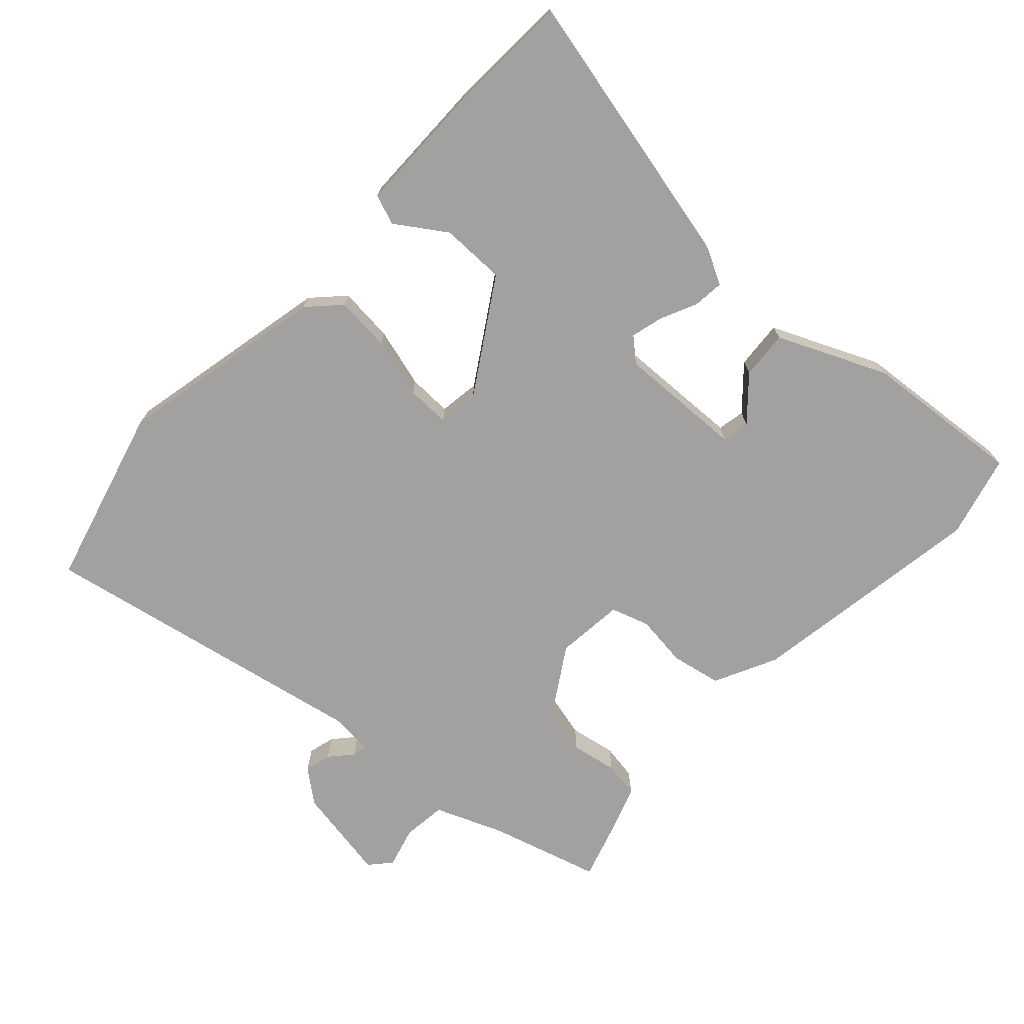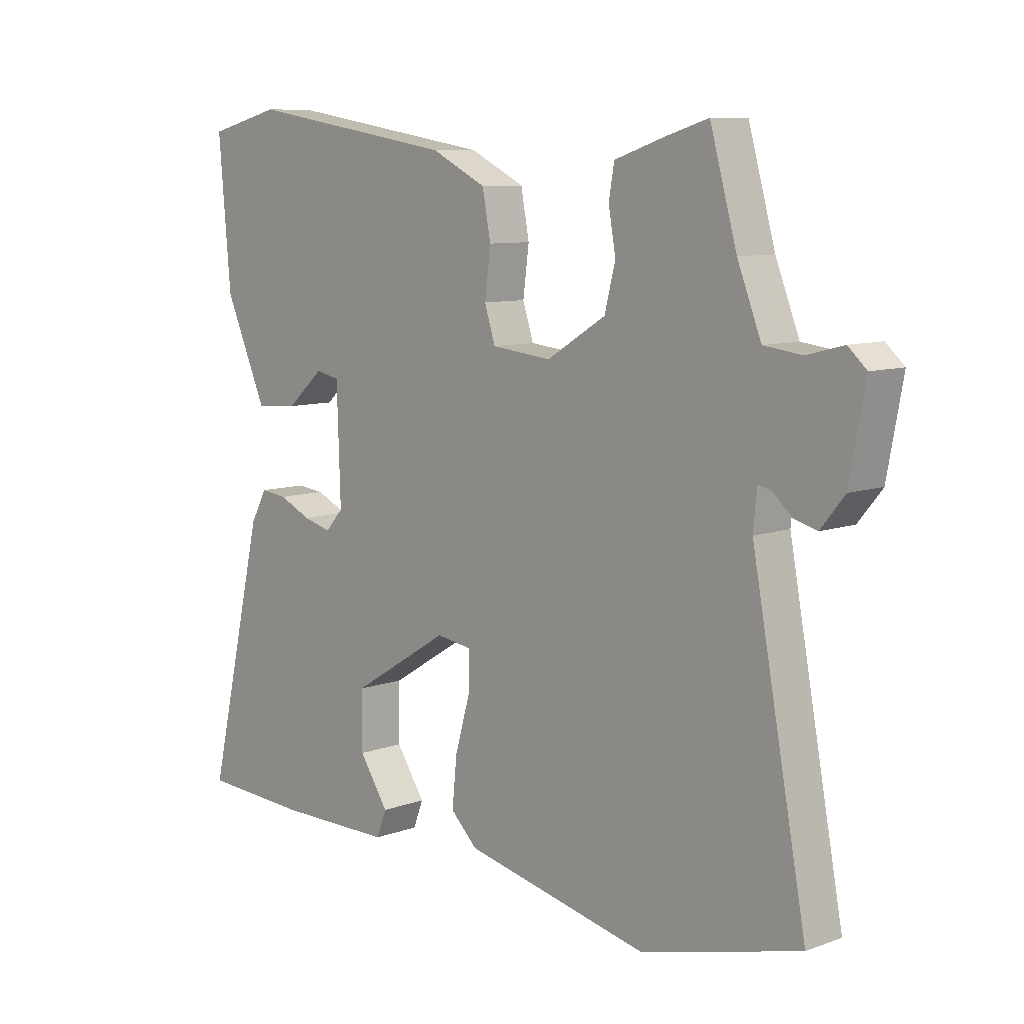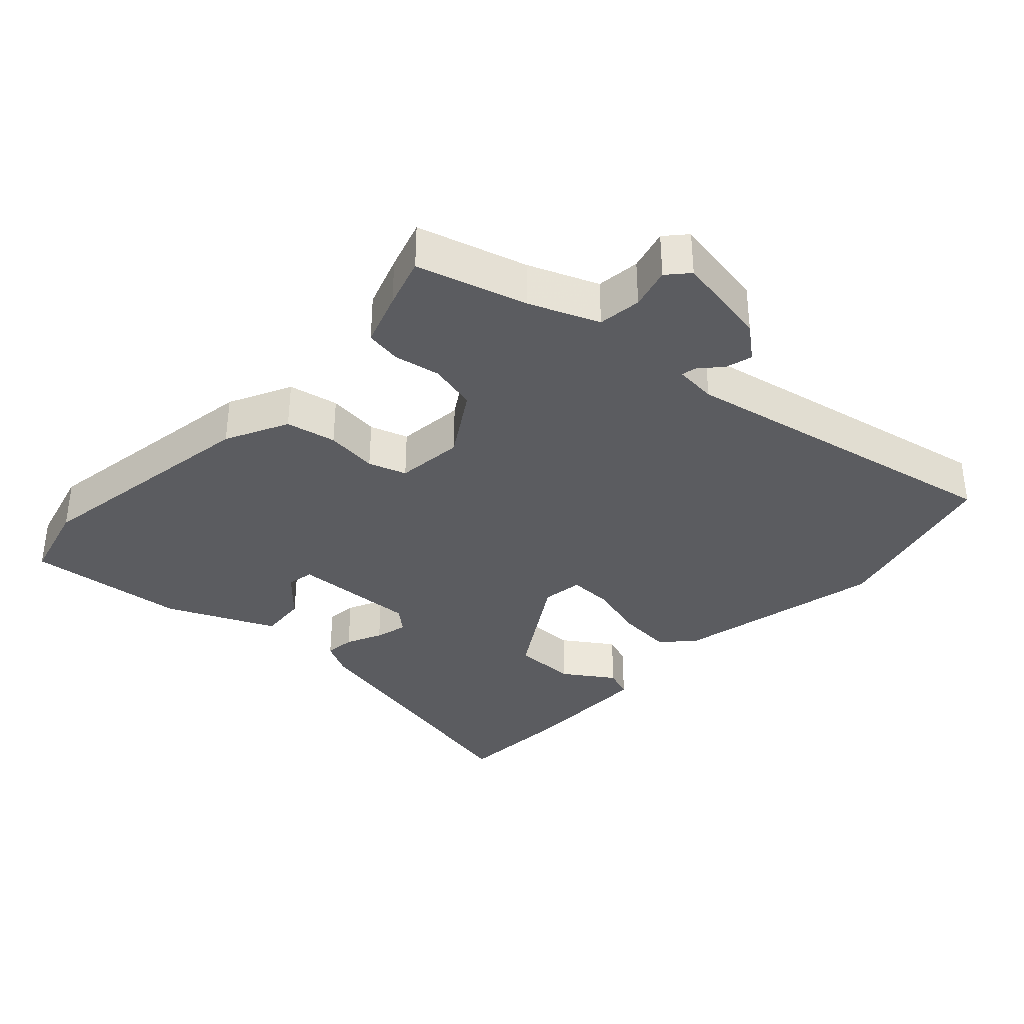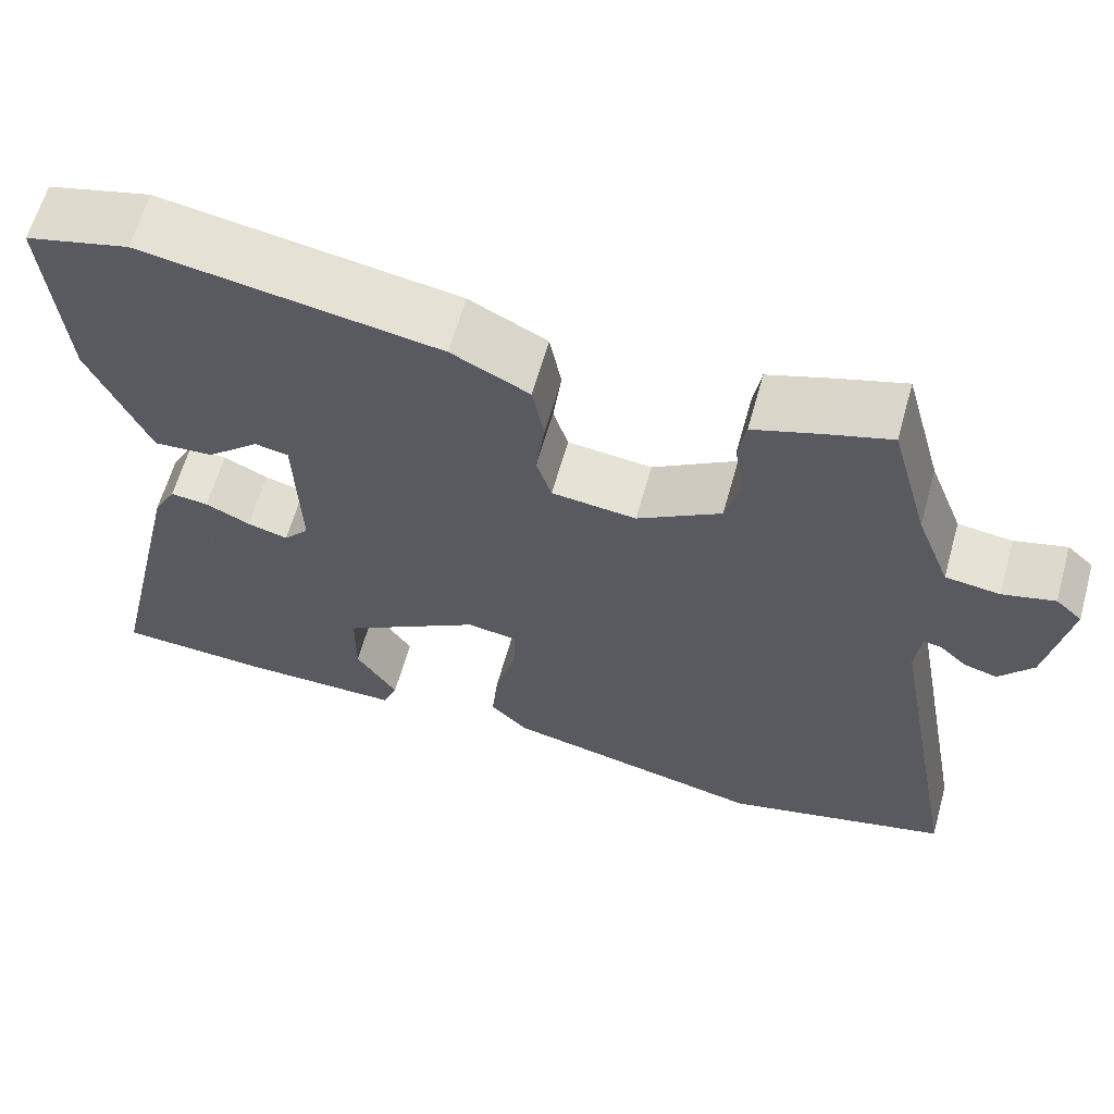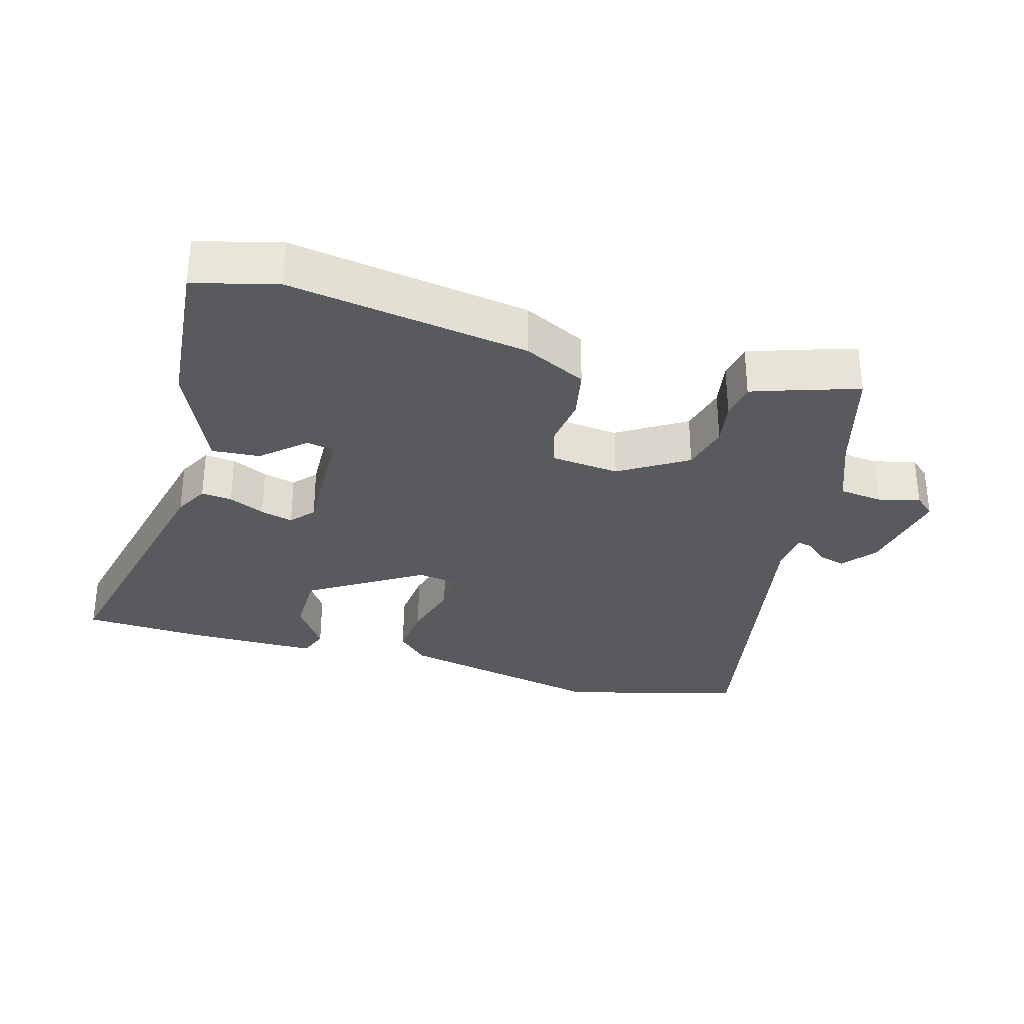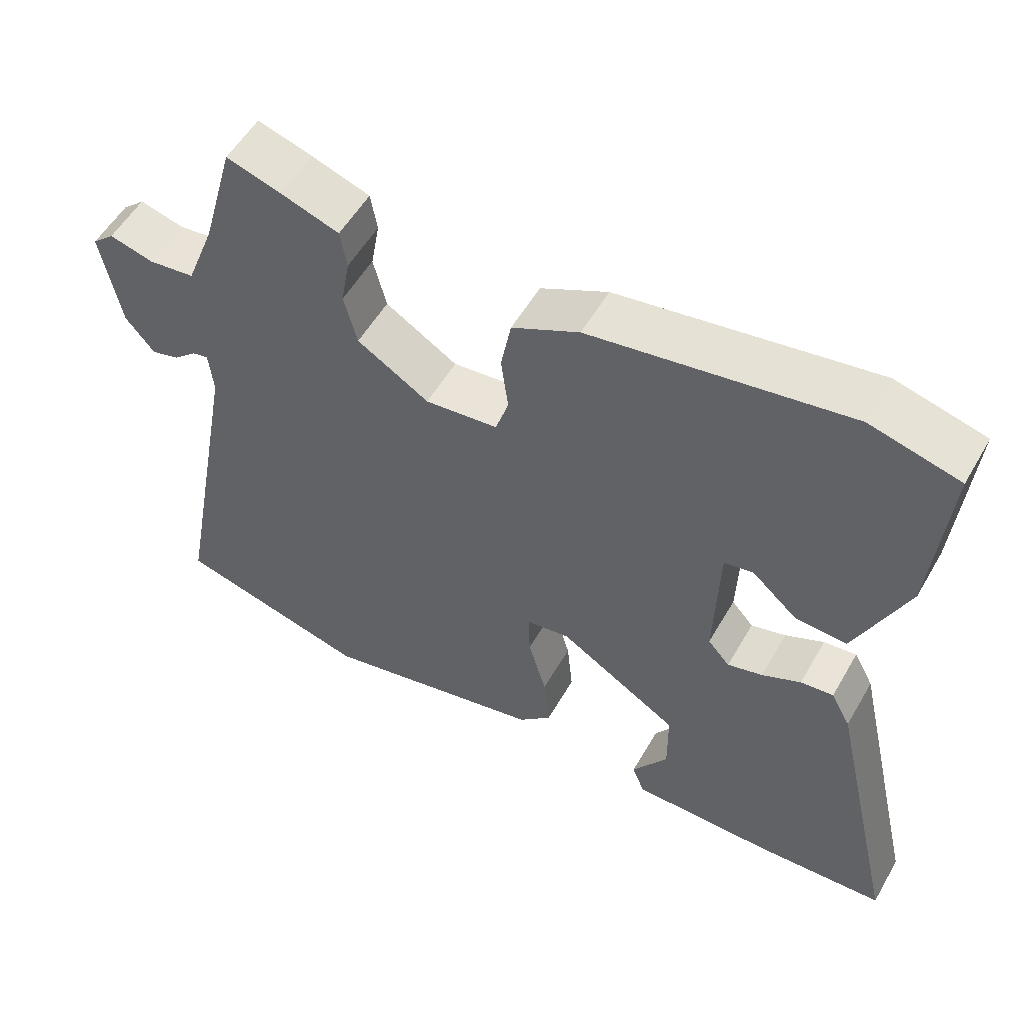
<metadata>
{"format":"obj","ext":"obj","renderer":"f3d","projection":"perspective","resolution":1024,"background":"white","views":[{"elev":-72.3,"azim":-132.4,"up":"+Y"},{"elev":8.9,"azim":46.1,"up":"+Z"},{"elev":-34.8,"azim":47.5,"up":"+Y"},{"elev":62.4,"azim":15.7,"up":"+Z"},{"elev":-31.0,"azim":-15.6,"up":"+Y"},{"elev":54.7,"azim":-150.4,"up":"+Z"}]}
</metadata>
<code>
v -0.546 0.07 -0.491
v -0.45 0.07 -0.076
v -0.423 0.07 -0.026
v -0.378 0.07 -0.031
v -0.325 0.07 -0.056
v -0.277 0.07 -0.069
v -0.247 0.07 -0.035
v -0.253 0.07 0.151
v -0.293 0.07 0.159
v -0.355 0.07 0.104
v -0.426 0.07 0.099
v -0.496 0.07 0.259
v -0.516 0.07 0.496
v -0.394 0.07 0.527
v -0.043 0.07 0.47
v 0.049 0.07 0.424
v 0.063 0.07 0.35
v 0.053 0.07 0.273
v 0.071 0.07 0.217
v 0.171 0.07 0.206
v 0.27 0.07 0.267
v 0.288 0.07 0.338
v 0.276 0.07 0.406
v 0.285 0.07 0.459
v 0.365 0.07 0.486
v 0.44 0.07 0.509
v 0.485 0.07 0.348
v 0.525 0.07 0.246
v 0.589 0.07 0.238
v 0.65 0.07 0.254
v 0.681 0.07 0.226
v 0.655 0.07 0.085
v 0.615 0.07 0.036
v 0.576 0.07 0.047
v 0.544 0.07 0.076
v 0.522 0.07 0.081
v 0.516 0.07 0.019
v 0.608 0.07 -0.472
v 0.342 0.07 -0.541
v 0.031 0.07 -0.472
v -0.014 0.07 -0.428
v -0.006 0.07 -0.347
v 0.019 0.07 -0.259
v 0.021 0.07 -0.195
v -0.039 0.07 -0.186
v -0.204 0.07 -0.288
v -0.205 0.07 -0.383
v -0.156 0.07 -0.457
v -0.173 0.07 -0.501
v -0.367 0.07 -0.501
v -0.546 0 -0.491
v -0.45 0 -0.076
v -0.423 0 -0.026
v -0.378 0 -0.031
v -0.325 0 -0.056
v -0.277 0 -0.069
v -0.247 0 -0.035
v -0.253 0 0.151
v -0.293 0 0.159
v -0.355 0 0.104
v -0.426 0 0.099
v -0.496 0 0.259
v -0.516 0 0.496
v -0.394 0 0.527
v -0.043 0 0.47
v 0.049 0 0.424
v 0.063 0 0.35
v 0.053 0 0.273
v 0.071 0 0.217
v 0.171 0 0.206
v 0.27 0 0.267
v 0.288 0 0.338
v 0.276 0 0.406
v 0.285 0 0.459
v 0.365 0 0.486
v 0.44 0 0.509
v 0.485 0 0.348
v 0.525 0 0.246
v 0.589 0 0.238
v 0.65 0 0.254
v 0.681 0 0.226
v 0.655 0 0.085
v 0.615 0 0.036
v 0.576 0 0.047
v 0.544 0 0.076
v 0.522 0 0.081
v 0.516 0 0.019
v 0.608 0 -0.472
v 0.342 0 -0.541
v 0.031 0 -0.472
v -0.014 0 -0.428
v -0.006 0 -0.347
v 0.019 0 -0.259
v 0.021 0 -0.195
v -0.039 0 -0.186
v -0.204 0 -0.288
v -0.205 0 -0.383
v -0.156 0 -0.457
v -0.173 0 -0.501
v -0.367 0 -0.501
f 50 1 2
f 49 50 2
f 48 49 2
f 47 48 2
f 3 4 5
f 2 3 5
f 47 2 5
f 46 47 5
f 45 46 5 6
f 44 45 6 7
f 41 42 43
f 40 41 43
f 39 40 43
f 38 39 43
f 37 38 43
f 36 37 43 44
f 33 34 35
f 32 33 35
f 31 32 35
f 30 31 35
f 29 30 35
f 28 29 35 36
f 36 44 7
f 28 36 7
f 27 28 7
f 25 26 27
f 24 25 27
f 23 24 27
f 22 23 27
f 16 17 18
f 15 16 18
f 14 15 18
f 13 14 18
f 12 13 18
f 12 18 19
f 9 10 11 12
f 12 19 20
f 9 12 20
f 8 9 20
f 21 22 27
f 20 21 27
f 20 27 7
f 7 8 20
f 52 51 100
f 52 100 99
f 52 99 98
f 52 98 97
f 55 54 53
f 55 53 52
f 55 52 97
f 55 97 96
f 56 55 96 95
f 57 56 95 94
f 93 92 91
f 93 91 90
f 93 90 89
f 93 89 88
f 93 88 87
f 94 93 87 86
f 85 84 83
f 85 83 82
f 85 82 81
f 85 81 80
f 85 80 79
f 86 85 79 78
f 57 94 86
f 57 86 78
f 57 78 77
f 77 76 75
f 77 75 74
f 77 74 73
f 77 73 72
f 68 67 66
f 68 66 65
f 68 65 64
f 68 64 63
f 68 63 62
f 69 68 62
f 62 61 60 59
f 70 69 62
f 70 62 59
f 70 59 58
f 77 72 71
f 77 71 70
f 57 77 70
f 70 58 57
f 1 51 52 2
f 2 52 53 3
f 3 53 54 4
f 4 54 55 5
f 5 55 56 6
f 6 56 57 7
f 7 57 58 8
f 8 58 59 9
f 9 59 60 10
f 10 60 61 11
f 11 61 62 12
f 12 62 63 13
f 13 63 64 14
f 14 64 65 15
f 15 65 66 16
f 16 66 67 17
f 17 67 68 18
f 18 68 69 19
f 19 69 70 20
f 20 70 71 21
f 21 71 72 22
f 22 72 73 23
f 23 73 74 24
f 24 74 75 25
f 25 75 76 26
f 26 76 77 27
f 27 77 78 28
f 28 78 79 29
f 29 79 80 30
f 30 80 81 31
f 31 81 82 32
f 32 82 83 33
f 33 83 84 34
f 34 84 85 35
f 35 85 86 36
f 36 86 87 37
f 37 87 88 38
f 38 88 89 39
f 39 89 90 40
f 40 90 91 41
f 41 91 92 42
f 42 92 93 43
f 43 93 94 44
f 44 94 95 45
f 45 95 96 46
f 46 96 97 47
f 47 97 98 48
f 48 98 99 49
f 49 99 100 50
f 50 100 51 1

</code>
